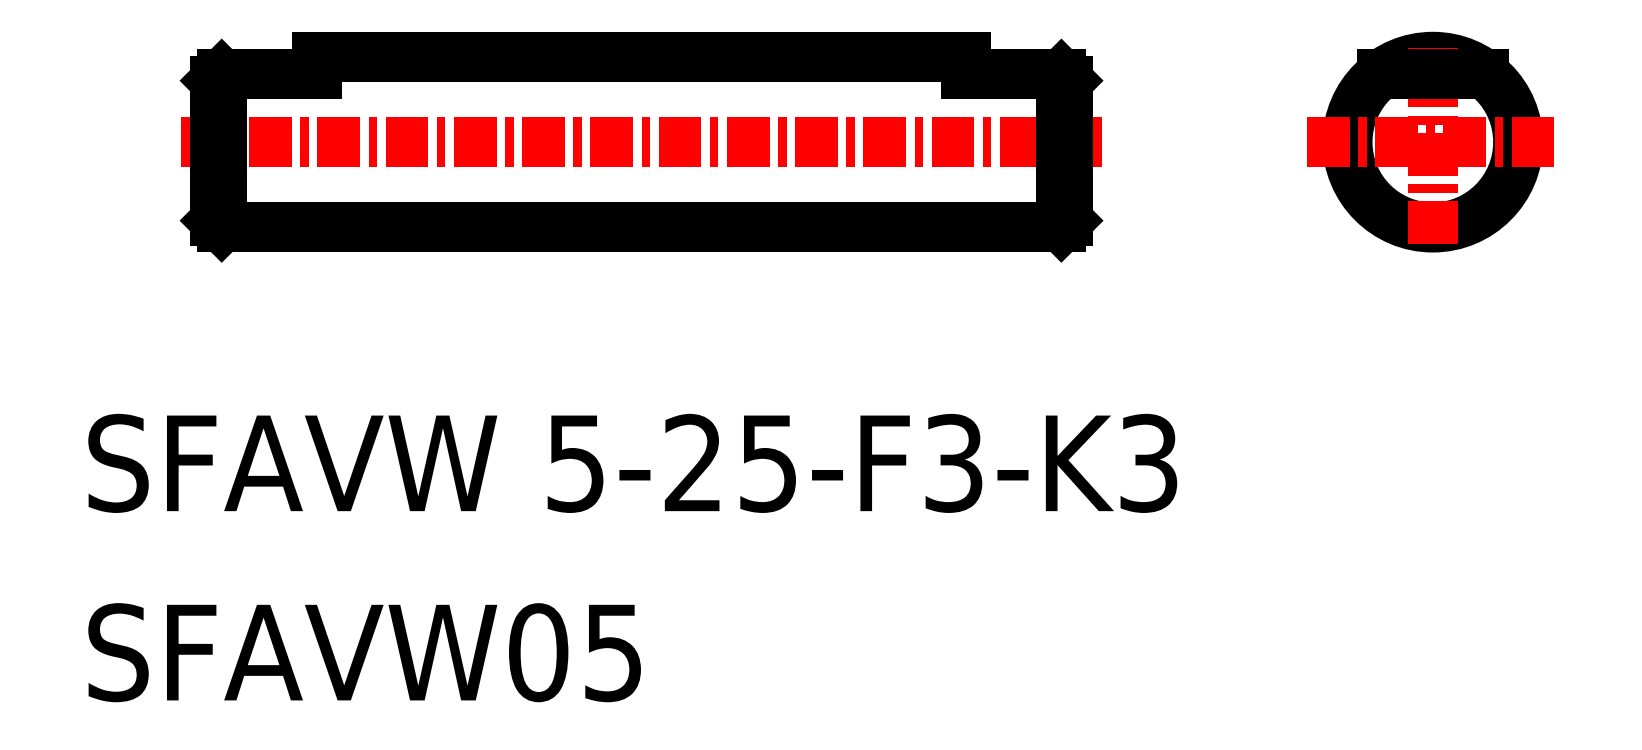
<metadata>
{"format":"dxf","ext":"dxf","renderer":"ezdxf+matplotlib","layout":"modelspace","background":"white","min_lineweight":24,"dpi":150}
</metadata>
<code>
0
SECTION
2
ENTITIES
0
CIRCLE
8
0
10
157.6
20
101.7
30
0
40
2.5
0
LINE
8
CENTER
10
153.9
20
101.7
30
0
11
161.3
21
101.7
31
0
0
TEXT
8
0
10
118
20
90.91
30
0
40
2.8
1
SFAVW 5-25-F3-K3
0
TEXT
8
0
10
118
20
85.36
30
0
40
2.8
1
SFAVW05
0
LINE
8
0
10
122.1
20
99.22
30
0
11
146.7
21
99.22
31
0
0
LINE
8
0
10
124.9
20
104.2
30
0
11
143.9
21
104.2
31
0
0
LINE
8
CENTER
10
120.9
20
101.7
30
0
11
147.9
21
101.7
31
0
0
LINE
8
0
10
121.9
20
103.5
30
0
11
121.9
21
99.42
31
0
0
LINE
8
0
10
127.2
20
99.22
30
0
11
127.2
21
99.22
31
0
0
LINE
8
0
10
136.9
20
99.22
30
0
11
136.9
21
99.22
31
0
0
LINE
8
CENTER
10
157.6
20
98.73
30
0
11
157.6
21
104.7
31
0
0
LINE
8
0
10
146.9
20
103.5
30
0
11
146.9
21
99.42
31
0
0
LINE
8
0
10
124.9
20
104.2
30
0
11
124.9
21
103.7
31
0
0
LINE
8
0
10
143.9
20
104.2
30
0
11
143.9
21
103.7
31
0
0
LINE
8
0
10
122.1
20
103.7
30
0
11
124.9
21
103.7
31
0
0
LINE
8
0
10
143.9
20
103.7
30
0
11
146.7
21
103.7
31
0
0
LINE
8
0
10
156.1
20
103.7
30
0
11
159.1
21
103.7
31
0
0
LINE
8
0
10
121.9
20
99.42
30
0
11
122.1
21
99.22
31
0
0
LINE
8
0
10
121.9
20
103.5
30
0
11
122.1
21
103.7
31
0
0
LINE
8
0
10
146.7
20
103.7
30
0
11
146.9
21
103.5
31
0
0
LINE
8
0
10
146.9
20
99.42
30
0
11
146.7
21
99.22
31
0
0
LINE
8
0
10
146.7
20
99.22
30
0
11
146.7
21
103.7
31
0
0
LINE
8
0
10
122.1
20
99.22
30
0
11
122.1
21
103.7
31
0
0
ENDSEC
0
EOF

</code>
